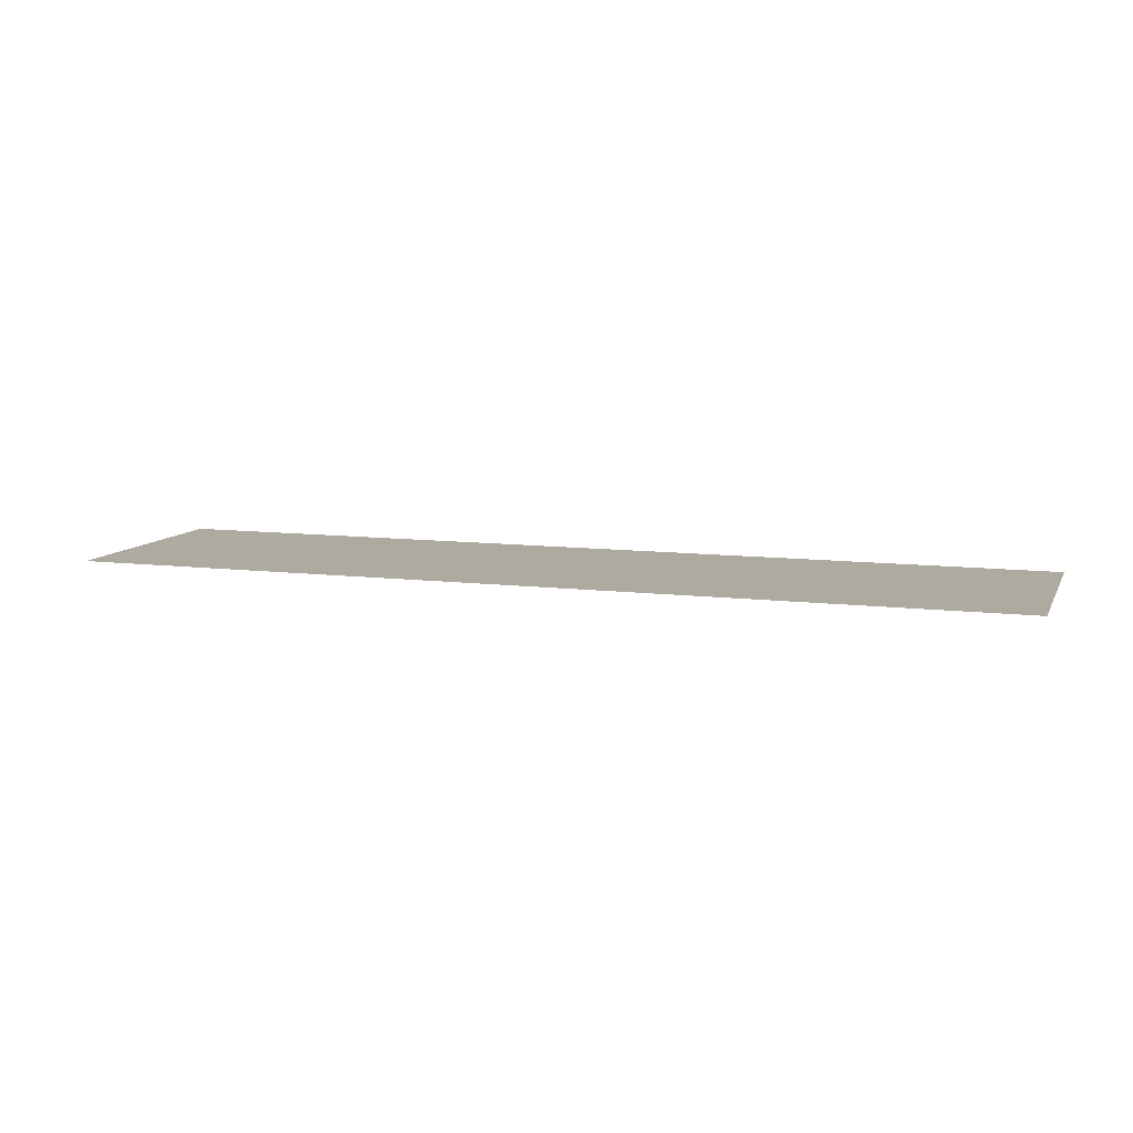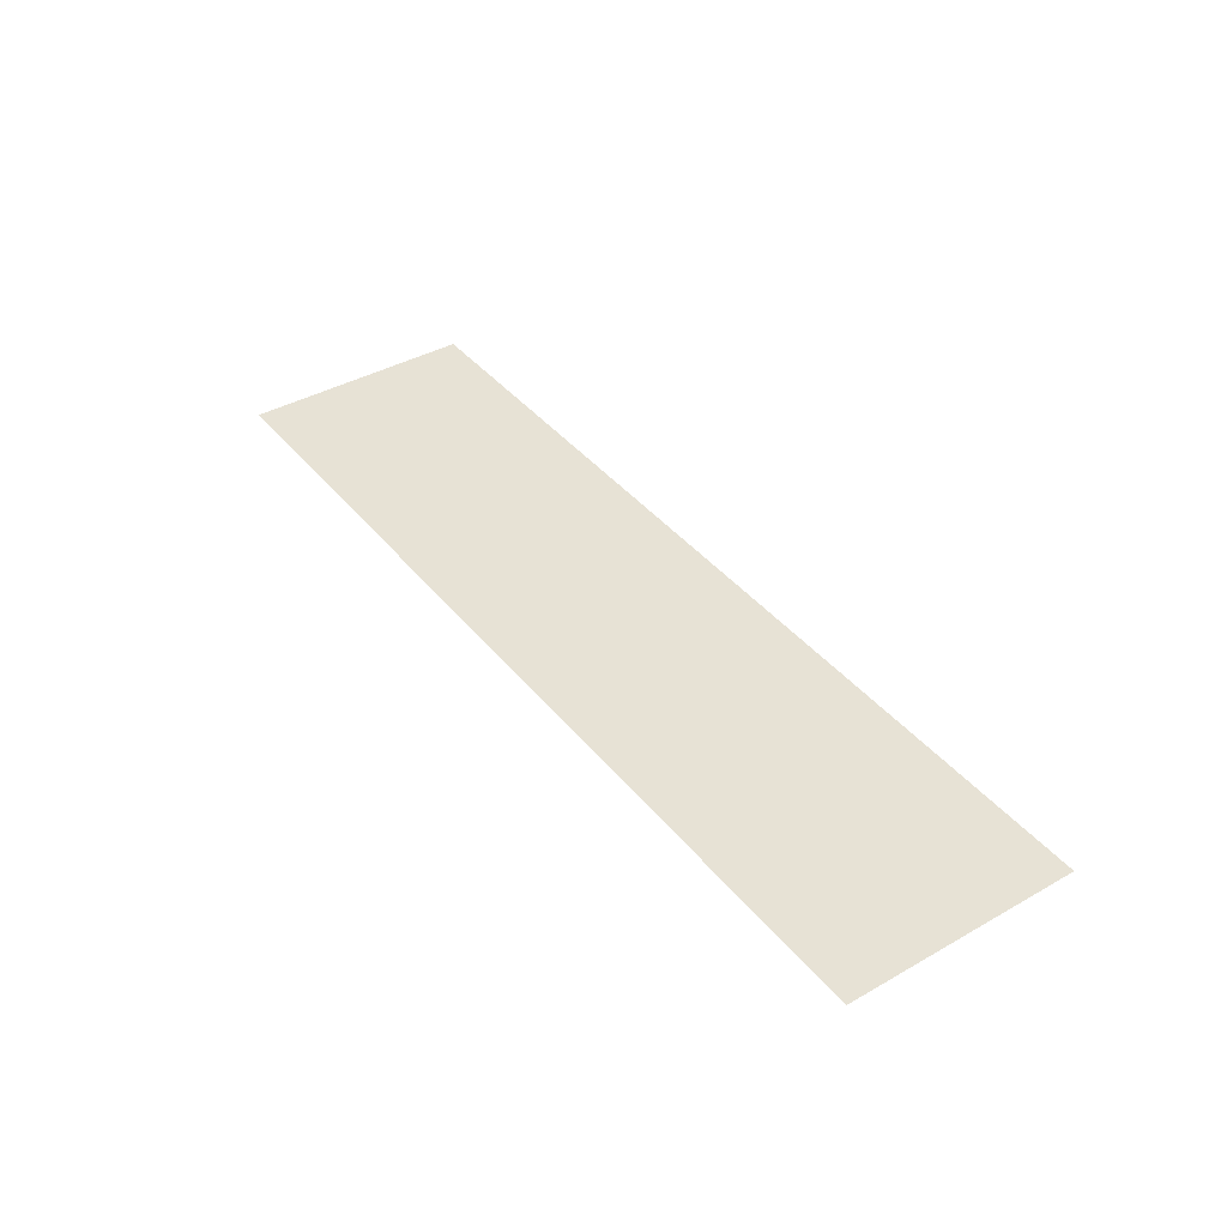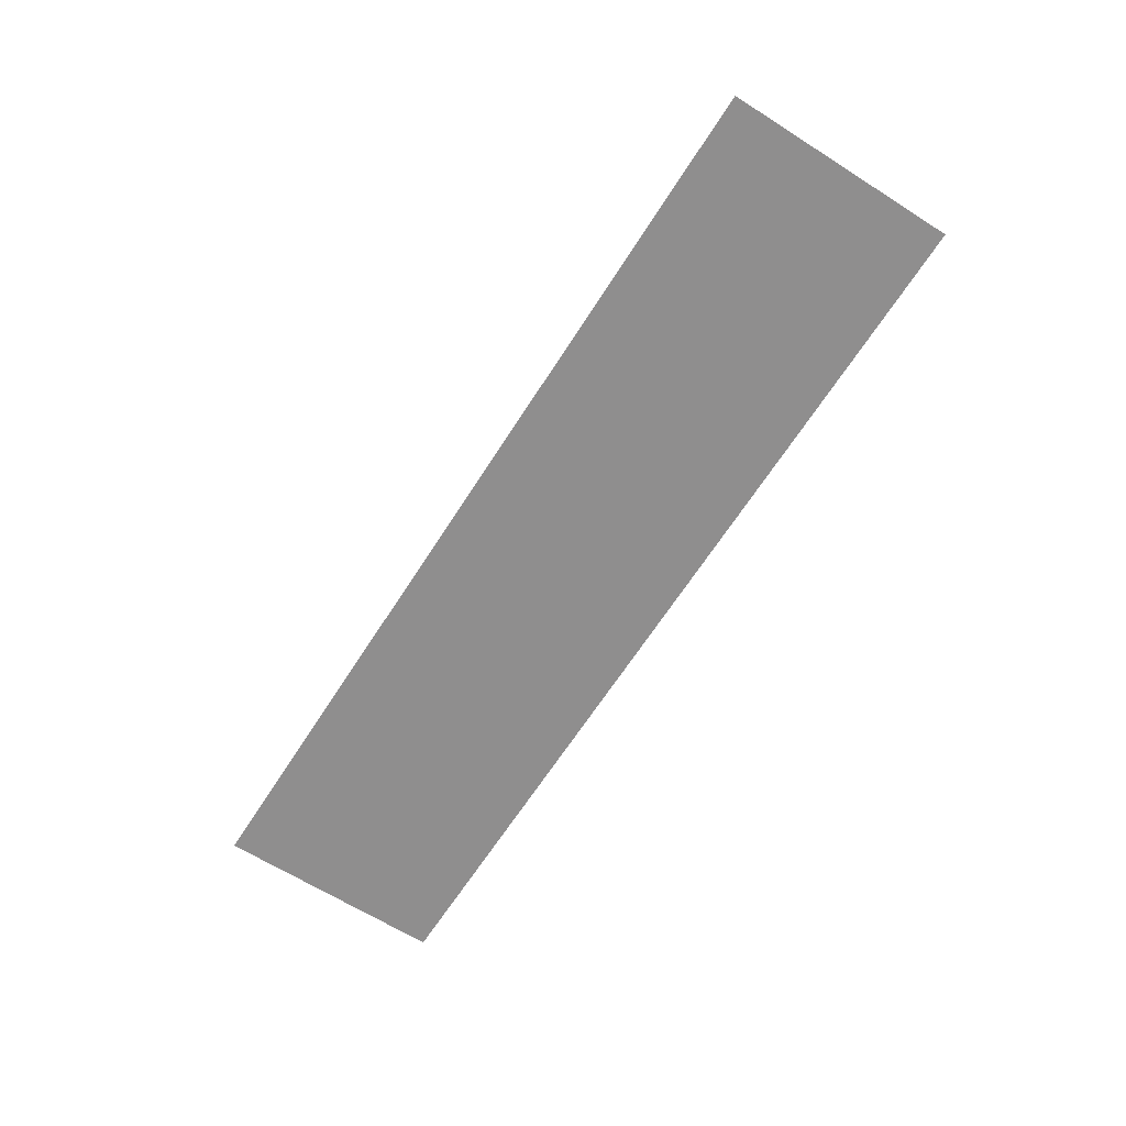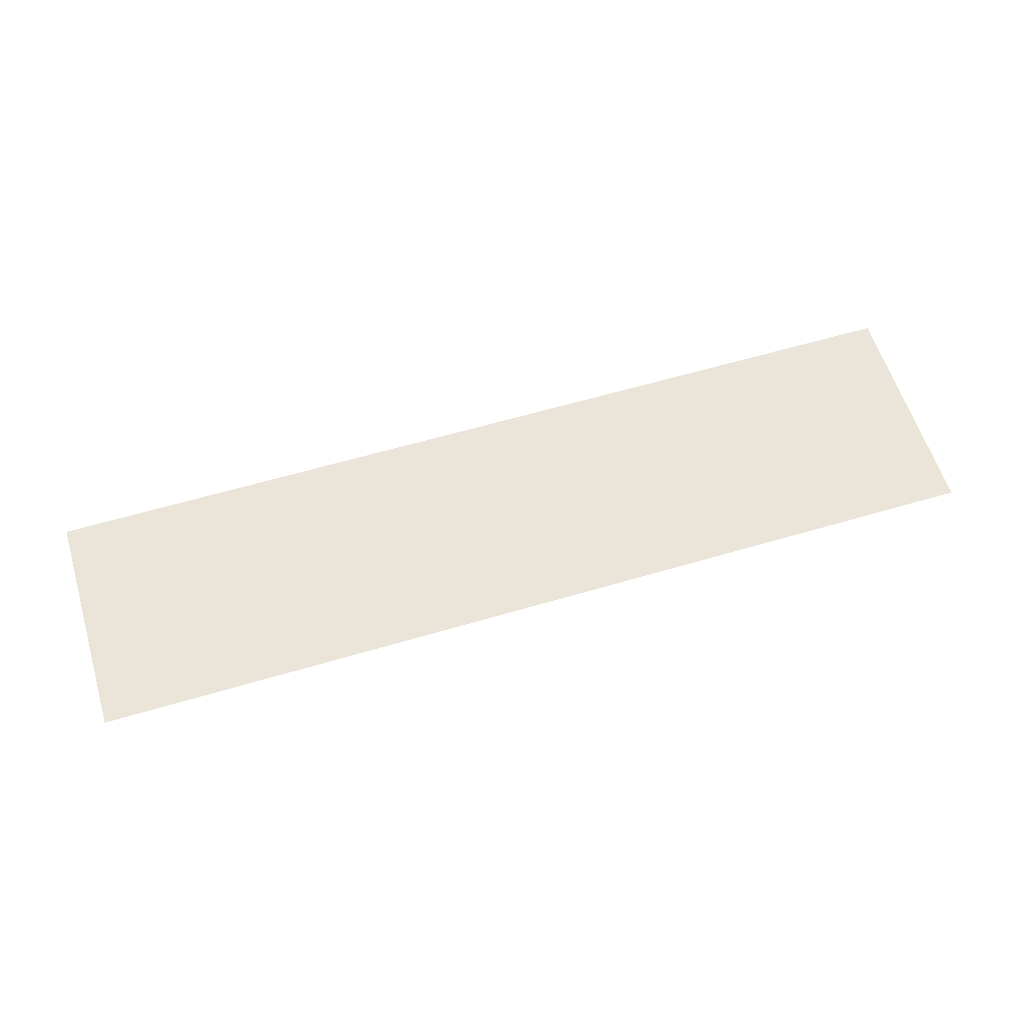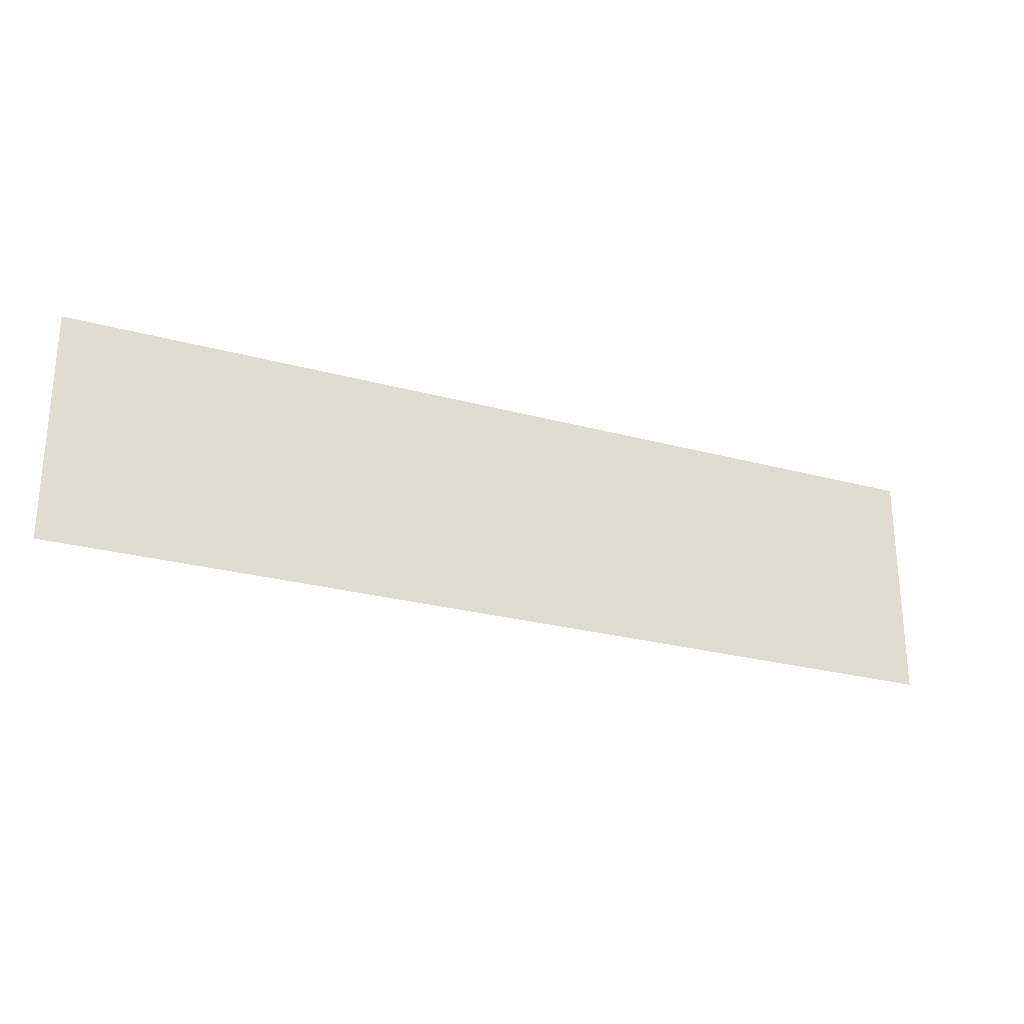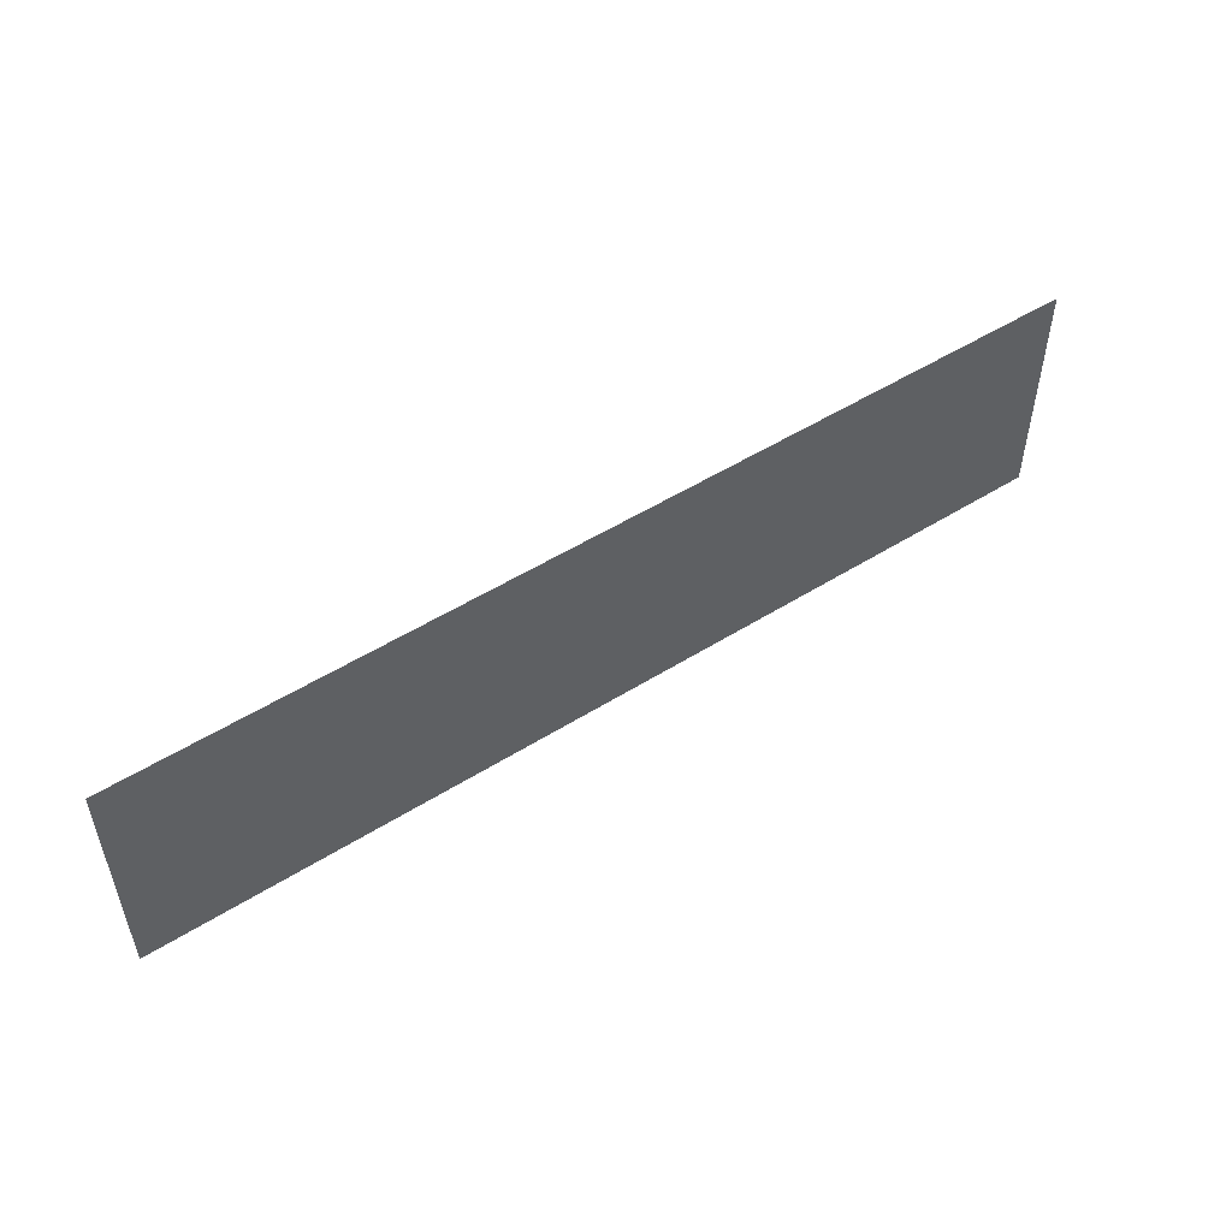
<metadata>
{"format":"obj","ext":"obj","renderer":"f3d","projection":"perspective","resolution":1024,"background":"white","views":[{"elev":9.5,"azim":18.0,"up":"+Y"},{"elev":40.1,"azim":55.0,"up":"+Y"},{"elev":-65.0,"azim":57.5,"up":"+Y"},{"elev":59.3,"azim":163.0,"up":"+Y"},{"elev":-26.0,"azim":-23.4,"up":"+Z"},{"elev":51.6,"azim":-34.2,"up":"+Z"}]}
</metadata>
<code>
g default
v -50 0 50
v 50 0 50
v -50 0 25
v 50 0 25
g environmentGeo_surface2 environmentGEO geo2
f 3 1 4
f 4 1 2

</code>
